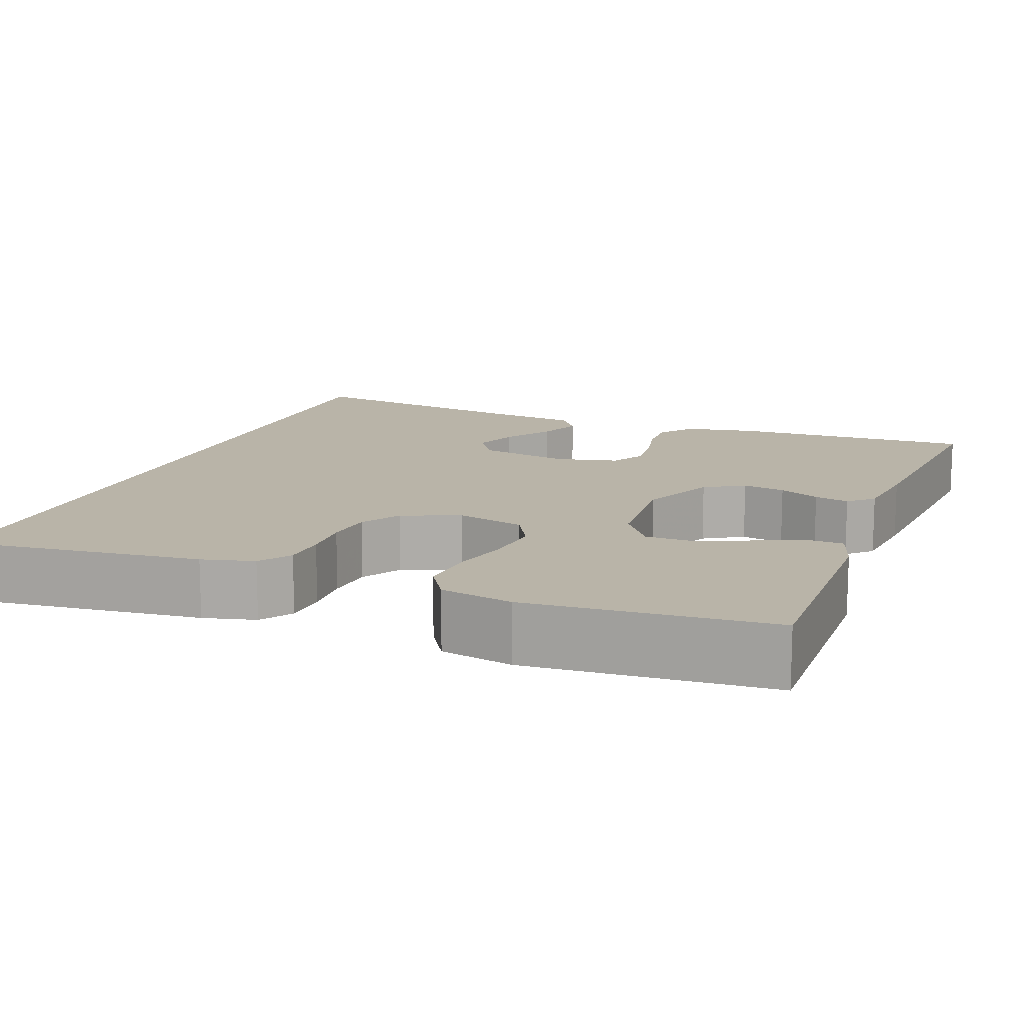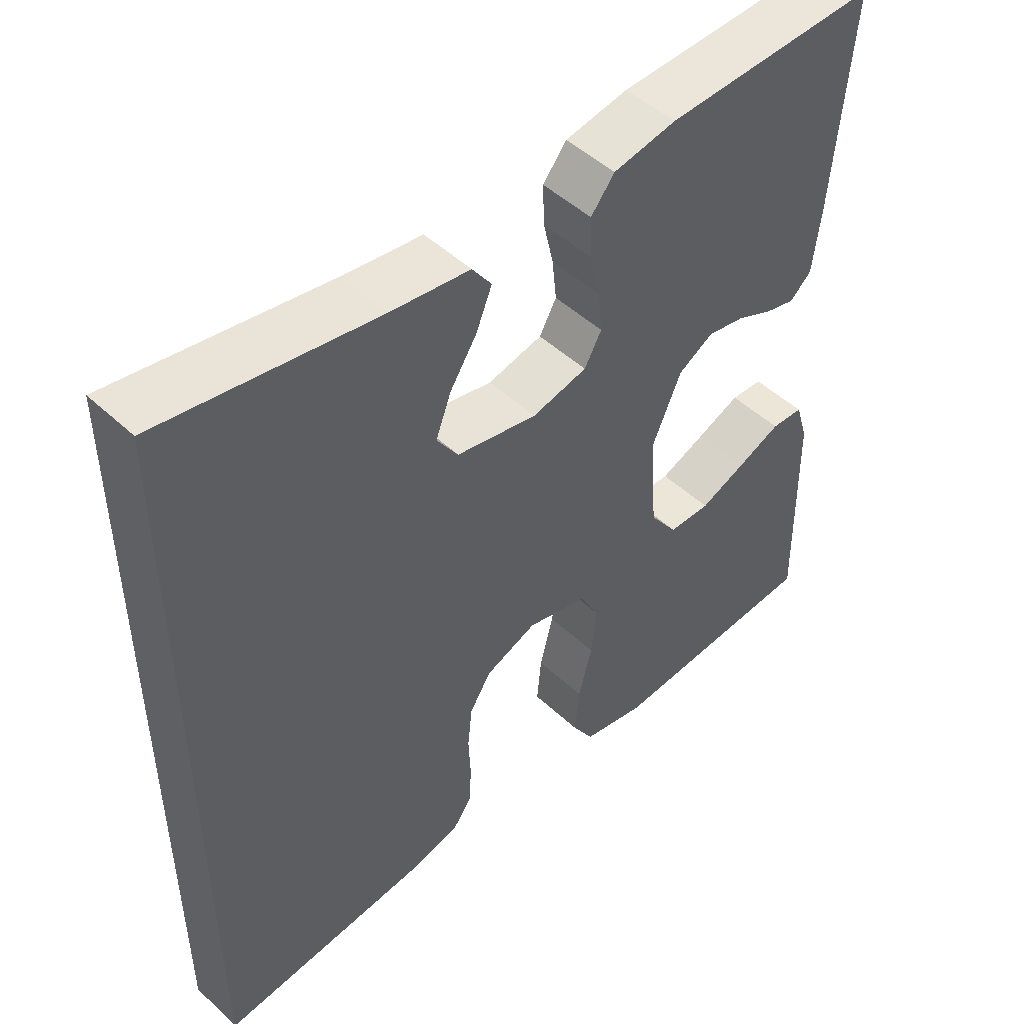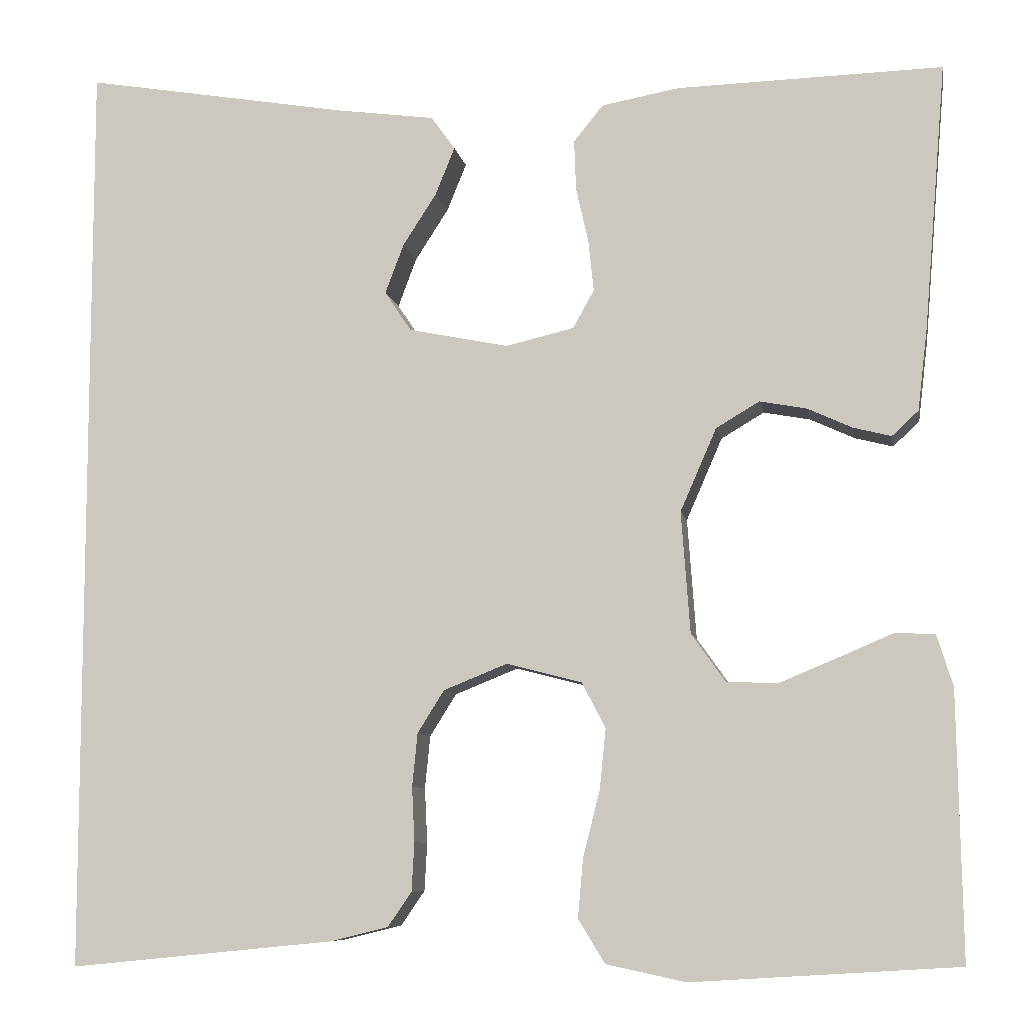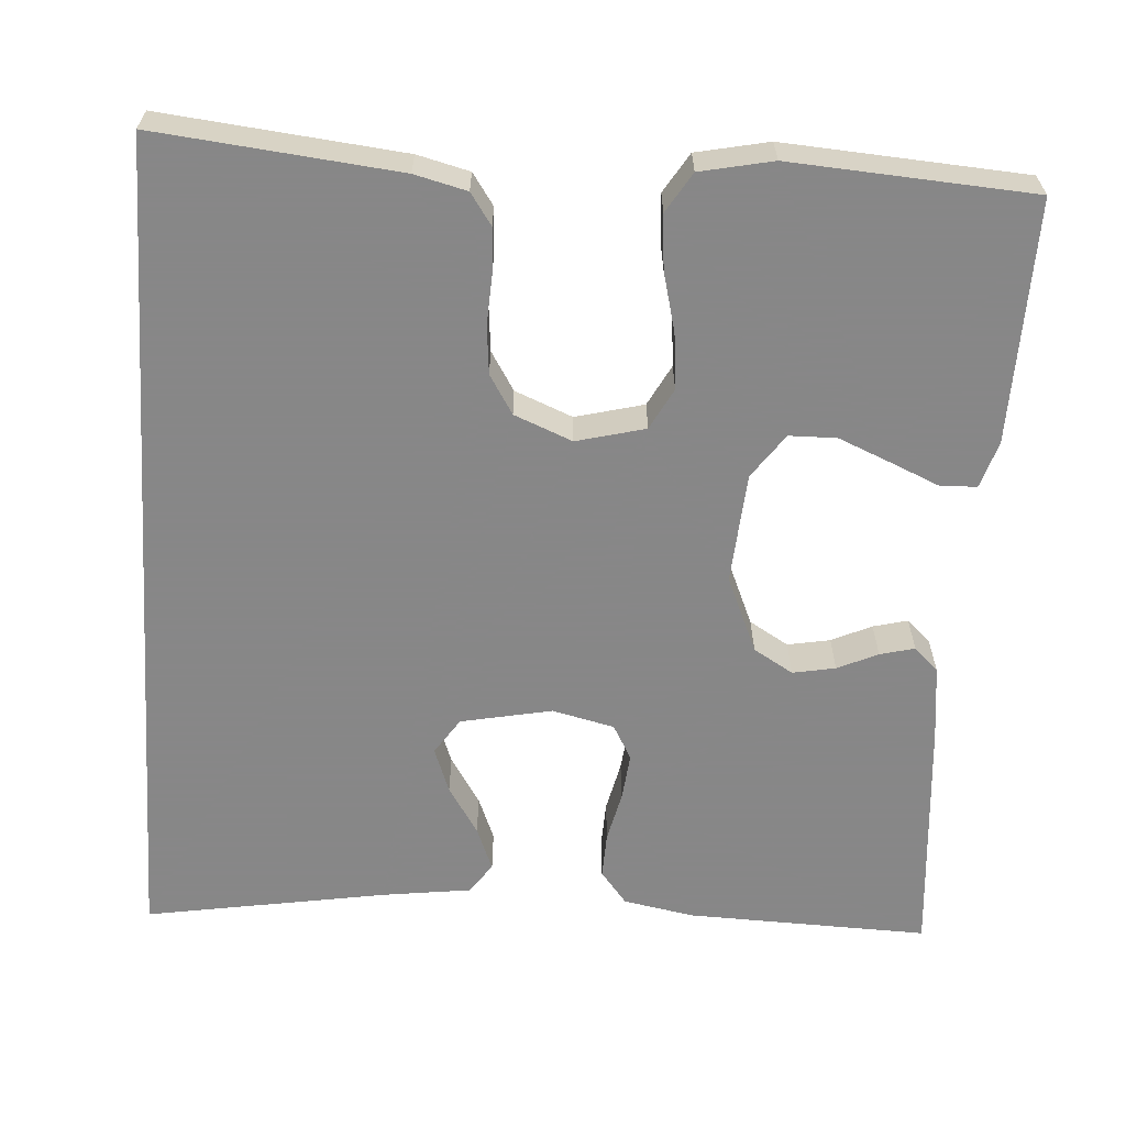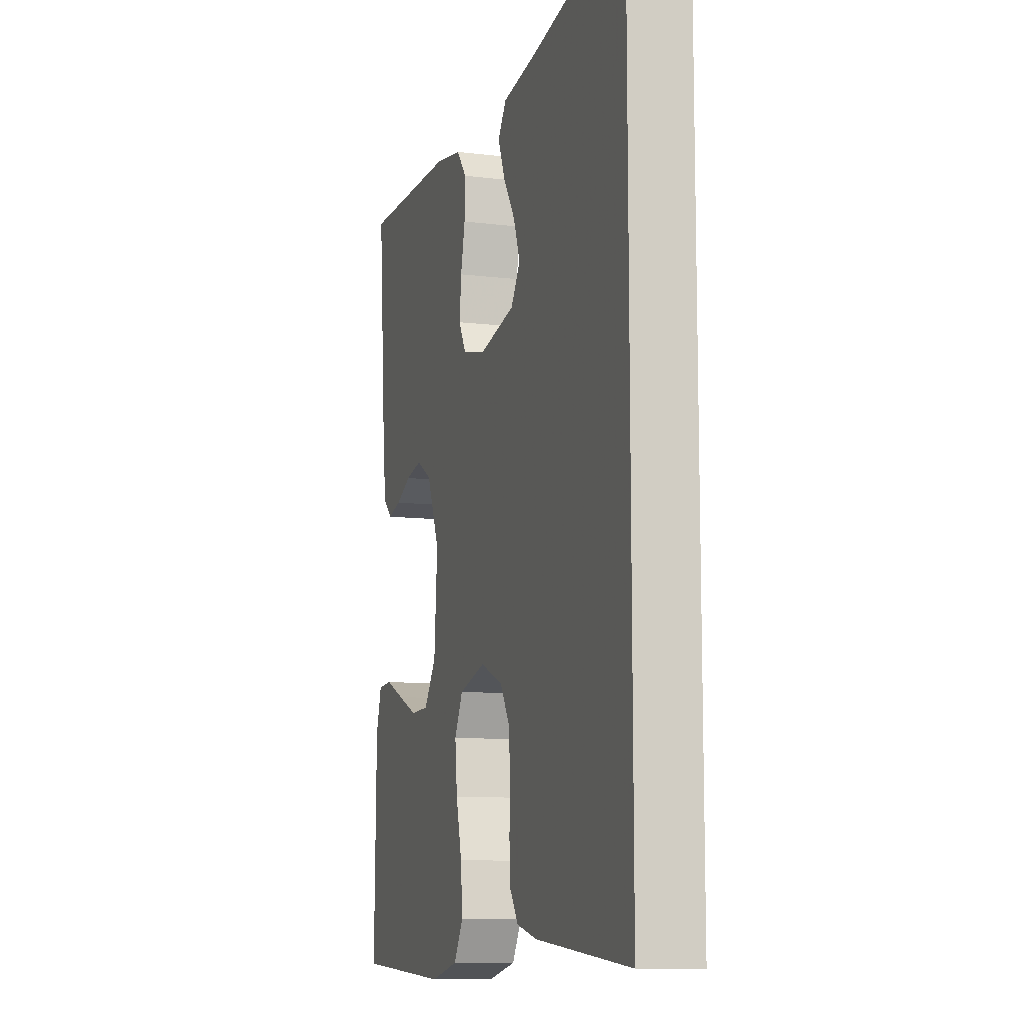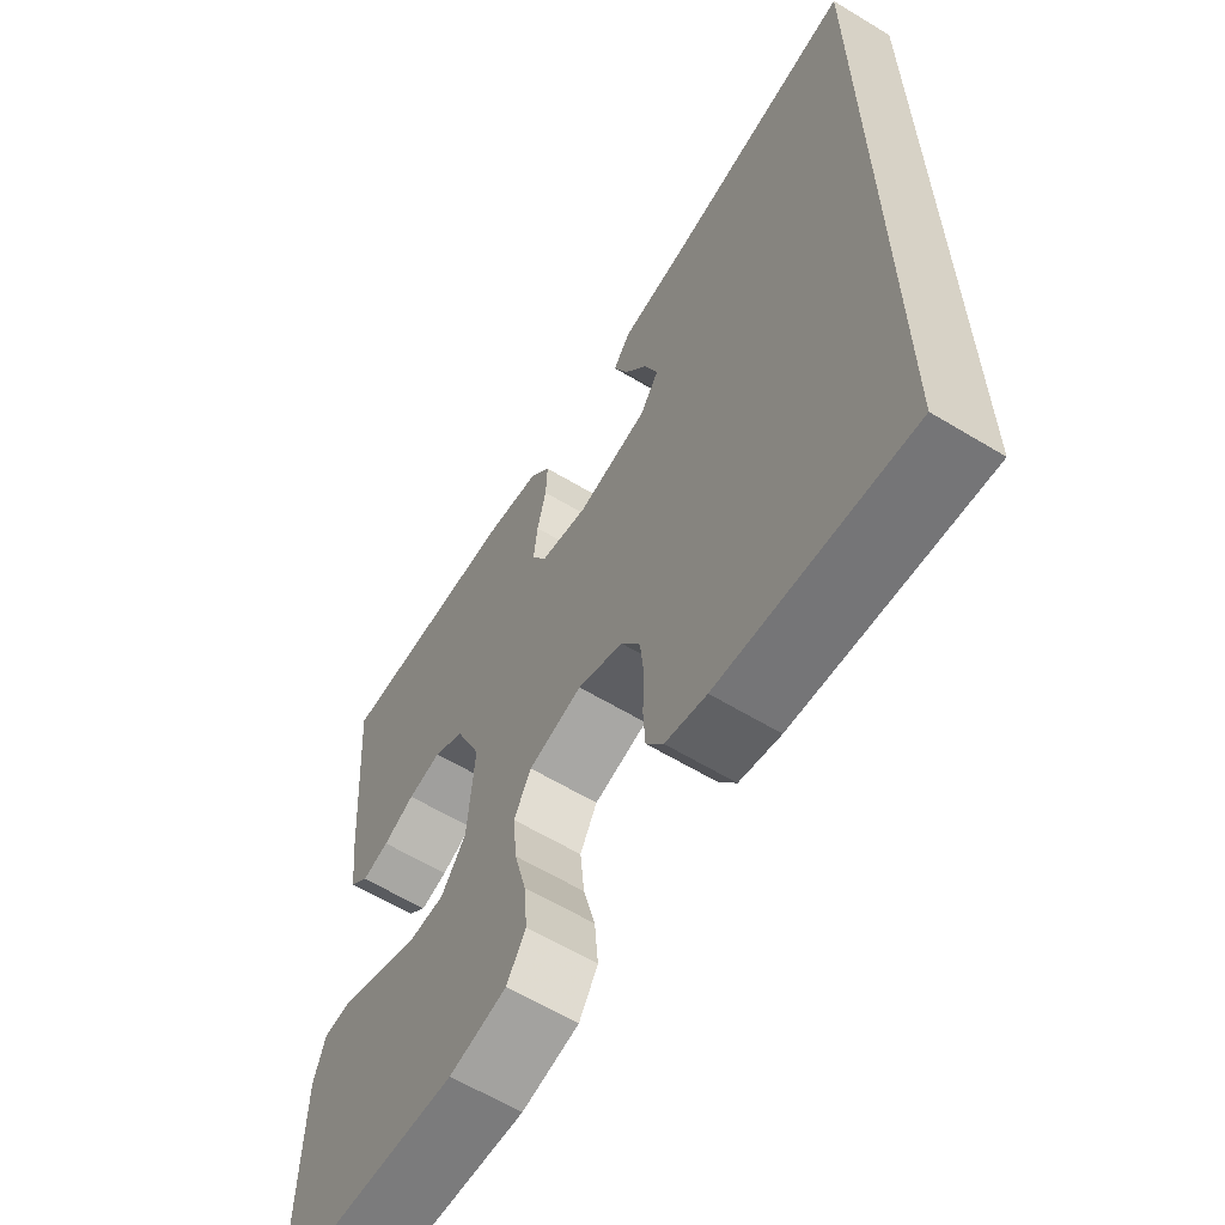
<metadata>
{"format":"obj","ext":"obj","renderer":"f3d","projection":"perspective","resolution":1024,"background":"white","views":[{"elev":13.3,"azim":-159.3,"up":"+Y"},{"elev":48.8,"azim":135.9,"up":"+Z"},{"elev":-8.1,"azim":-170.1,"up":"+Z"},{"elev":-62.6,"azim":176.1,"up":"+Y"},{"elev":-10.6,"azim":73.0,"up":"+Z"},{"elev":-61.8,"azim":58.4,"up":"+Z"}]}
</metadata>
<code>
v -0.5 0.07 -0.5
v -0.495 0.07 -0.2
v -0.477 0.07 -0.142
v -0.432 0.07 -0.14
v -0.371 0.07 -0.166
v -0.306 0.07 -0.193
v -0.247 0.07 -0.192
v -0.208 0.07 -0.137
v -0.198 0.07 0
v -0.239 0.07 0.094
v -0.288 0.07 0.123
v -0.341 0.07 0.113
v -0.391 0.07 0.09
v -0.434 0.07 0.079
v -0.464 0.07 0.107
v -0.475 0.07 0.2
v -0.5 0.07 0.5
v -0.2 0.07 0.492
v -0.112 0.07 0.476
v -0.079 0.07 0.435
v -0.081 0.07 0.378
v -0.095 0.07 0.316
v -0.101 0.07 0.258
v -0.077 0.07 0.215
v 0 0.07 0.197
v 0.113 0.07 0.22
v 0.143 0.07 0.265
v 0.122 0.07 0.321
v 0.084 0.07 0.38
v 0.062 0.07 0.434
v 0.089 0.07 0.472
v 0.2 0.07 0.487
v 0.5 0.07 0.538
v 0.5 0.07 -0.507
v 0.2 0.07 -0.477
v 0.135 0.07 -0.461
v 0.108 0.07 -0.422
v 0.105 0.07 -0.367
v 0.108 0.07 -0.305
v 0.102 0.07 -0.245
v 0.072 0.07 -0.197
v 0 0.07 -0.168
v -0.085 0.07 -0.19
v -0.112 0.07 -0.241
v -0.105 0.07 -0.31
v -0.086 0.07 -0.384
v -0.08 0.07 -0.451
v -0.11 0.07 -0.5
v -0.2 0.07 -0.519
v -0.5 0 -0.5
v -0.495 0 -0.2
v -0.477 0 -0.142
v -0.432 0 -0.14
v -0.371 0 -0.166
v -0.306 0 -0.193
v -0.247 0 -0.192
v -0.208 0 -0.137
v -0.198 0 0
v -0.239 0 0.094
v -0.288 0 0.123
v -0.341 0 0.113
v -0.391 0 0.09
v -0.434 0 0.079
v -0.464 0 0.107
v -0.475 0 0.2
v -0.5 0 0.5
v -0.2 0 0.492
v -0.112 0 0.476
v -0.079 0 0.435
v -0.081 0 0.378
v -0.095 0 0.316
v -0.101 0 0.258
v -0.077 0 0.215
v 0 0 0.197
v 0.113 0 0.22
v 0.143 0 0.265
v 0.122 0 0.321
v 0.084 0 0.38
v 0.062 0 0.434
v 0.089 0 0.472
v 0.2 0 0.487
v 0.5 0 0.538
v 0.5 0 -0.507
v 0.2 0 -0.477
v 0.135 0 -0.461
v 0.108 0 -0.422
v 0.105 0 -0.367
v 0.108 0 -0.305
v 0.102 0 -0.245
v 0.072 0 -0.197
v 0 0 -0.168
v -0.085 0 -0.19
v -0.112 0 -0.241
v -0.105 0 -0.31
v -0.086 0 -0.384
v -0.08 0 -0.451
v -0.11 0 -0.5
v -0.2 0 -0.519
f 3 4 5
f 2 3 5
f 1 2 5
f 49 1 5
f 48 49 5
f 47 48 5
f 46 47 5
f 45 46 5
f 37 38 39
f 36 37 39
f 35 36 39
f 34 35 39
f 33 34 39
f 32 33 39
f 32 39 40
f 30 31 32
f 29 30 32
f 28 29 32
f 27 28 32
f 27 32 40 41
f 20 21 22
f 19 20 22
f 18 19 22
f 17 18 22
f 16 17 22
f 15 16 22
f 14 15 22
f 13 14 22
f 12 13 22
f 11 12 22 23
f 10 11 23 24
f 45 5 6
f 44 45 6 7
f 26 27 41 42
f 25 26 42 43
f 24 25 43
f 10 24 43
f 9 10 43
f 8 9 43 44
f 7 8 44
f 54 53 52
f 54 52 51
f 54 51 50
f 54 50 98
f 54 98 97
f 54 97 96
f 54 96 95
f 54 95 94
f 88 87 86
f 88 86 85
f 88 85 84
f 88 84 83
f 88 83 82
f 88 82 81
f 89 88 81
f 81 80 79
f 81 79 78
f 81 78 77
f 81 77 76
f 90 89 81 76
f 71 70 69
f 71 69 68
f 71 68 67
f 71 67 66
f 71 66 65
f 71 65 64
f 71 64 63
f 71 63 62
f 71 62 61
f 72 71 61 60
f 73 72 60 59
f 55 54 94
f 56 55 94 93
f 91 90 76 75
f 92 91 75 74
f 92 74 73
f 92 73 59
f 92 59 58
f 93 92 58 57
f 93 57 56
f 1 50 51 2
f 2 51 52 3
f 3 52 53 4
f 4 53 54 5
f 5 54 55 6
f 6 55 56 7
f 7 56 57 8
f 8 57 58 9
f 9 58 59 10
f 10 59 60 11
f 11 60 61 12
f 12 61 62 13
f 13 62 63 14
f 14 63 64 15
f 15 64 65 16
f 16 65 66 17
f 17 66 67 18
f 18 67 68 19
f 19 68 69 20
f 20 69 70 21
f 21 70 71 22
f 22 71 72 23
f 23 72 73 24
f 24 73 74 25
f 25 74 75 26
f 26 75 76 27
f 27 76 77 28
f 28 77 78 29
f 29 78 79 30
f 30 79 80 31
f 31 80 81 32
f 32 81 82 33
f 33 82 83 34
f 34 83 84 35
f 35 84 85 36
f 36 85 86 37
f 37 86 87 38
f 38 87 88 39
f 39 88 89 40
f 40 89 90 41
f 41 90 91 42
f 42 91 92 43
f 43 92 93 44
f 44 93 94 45
f 45 94 95 46
f 46 95 96 47
f 47 96 97 48
f 48 97 98 49
f 49 98 50 1

</code>
